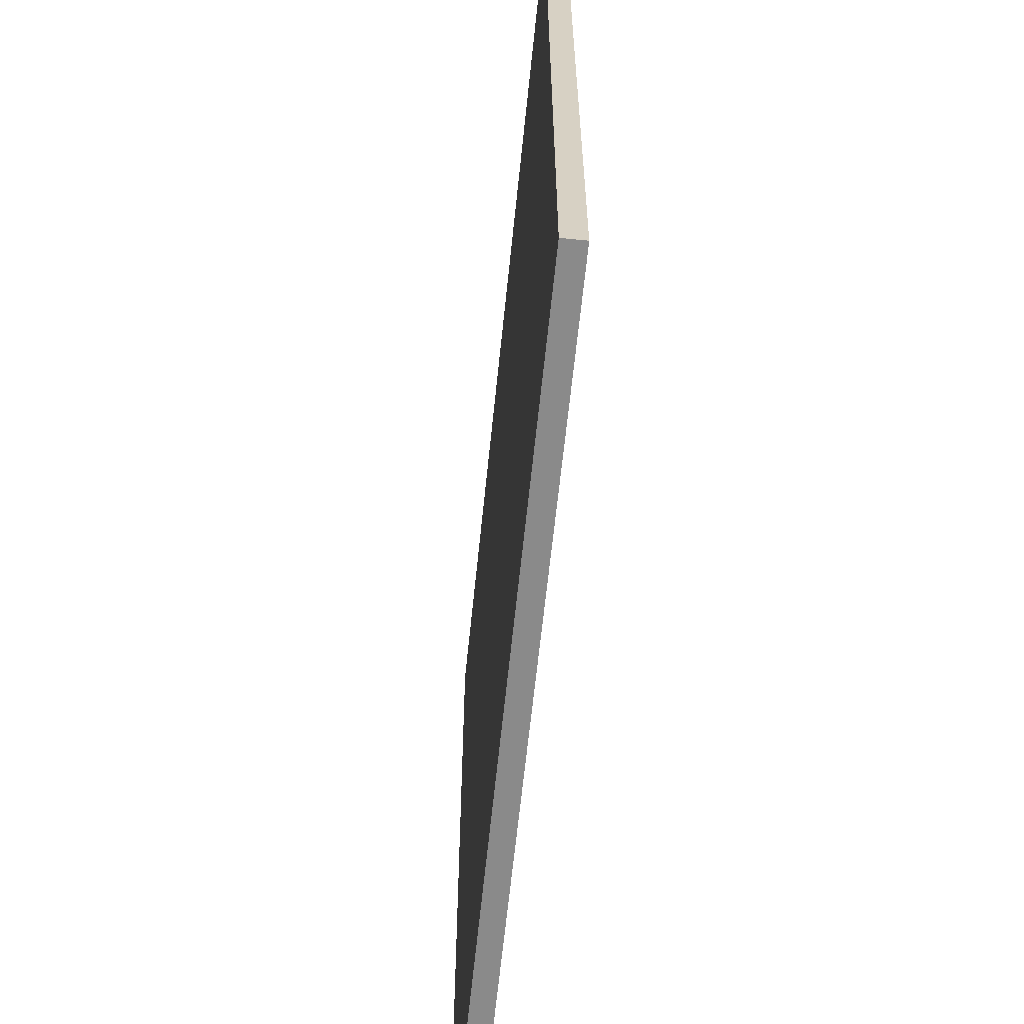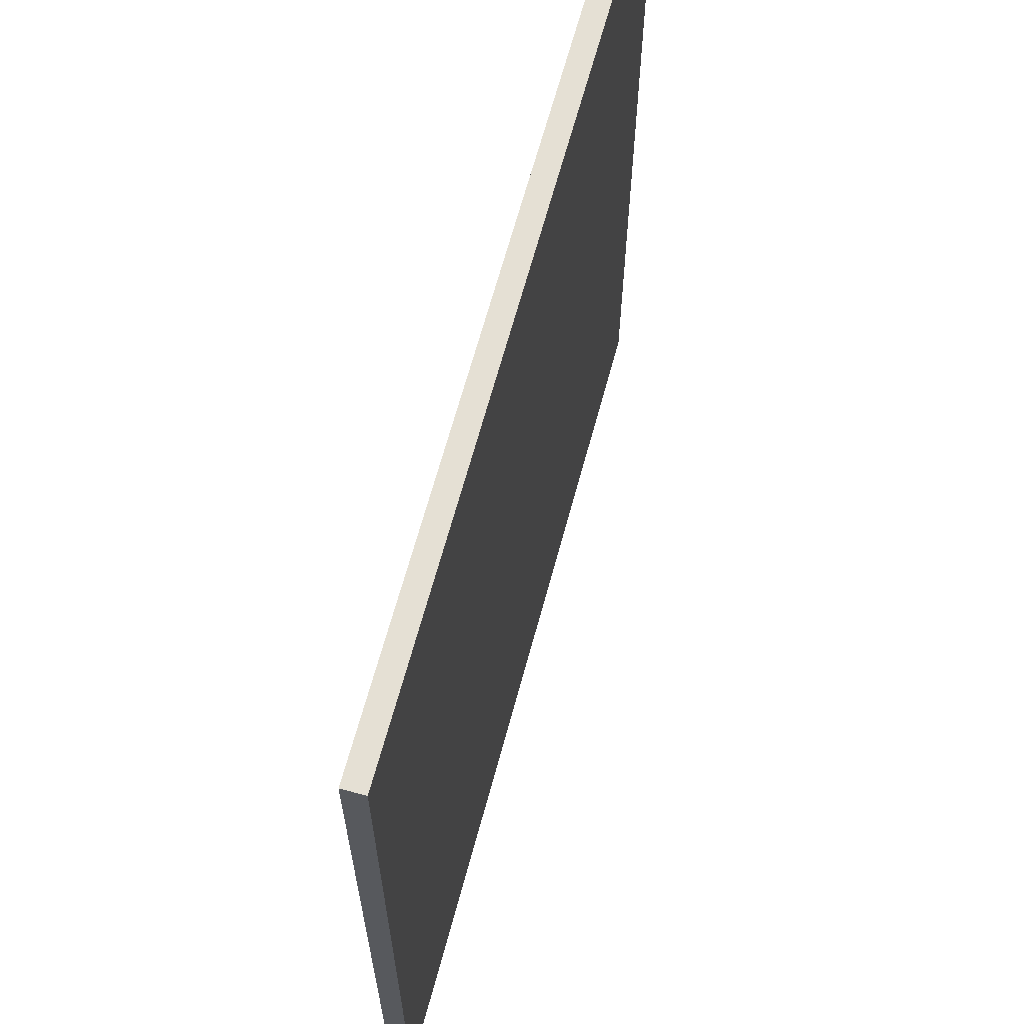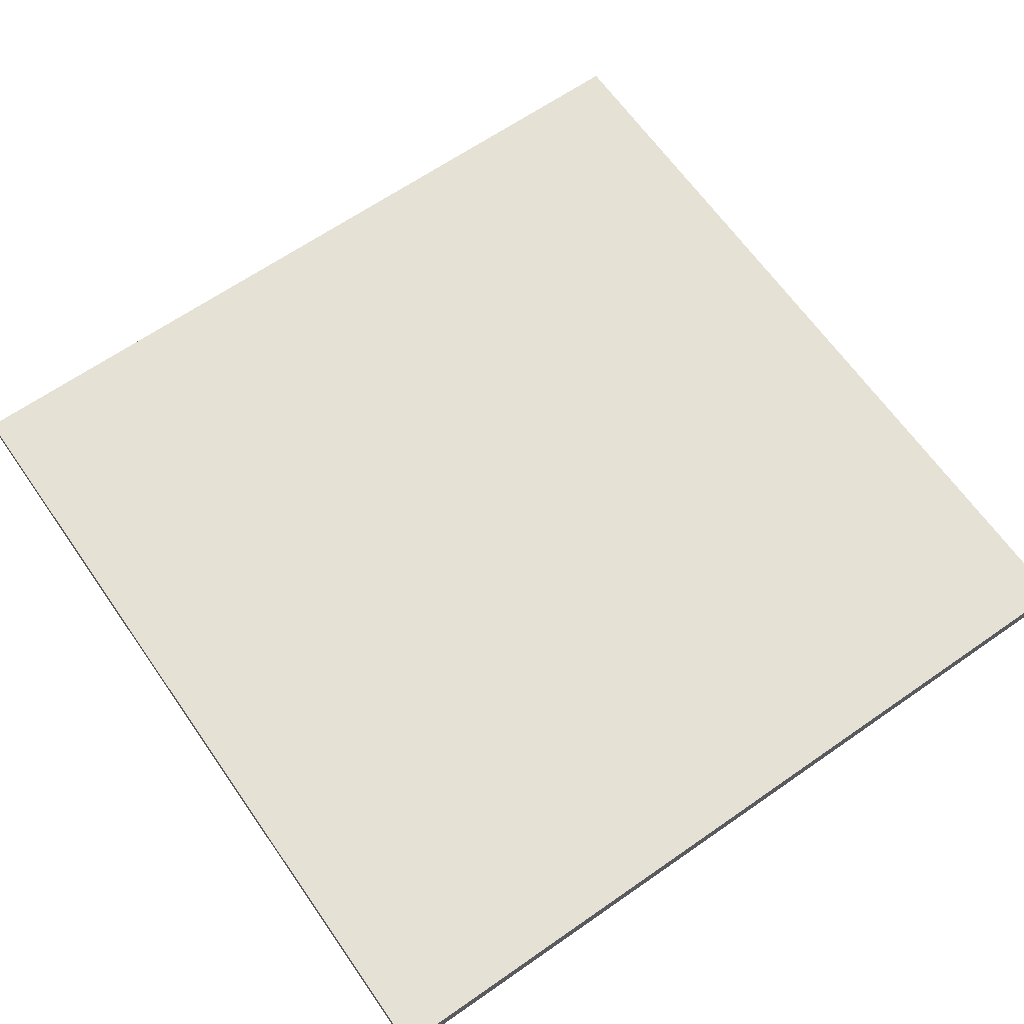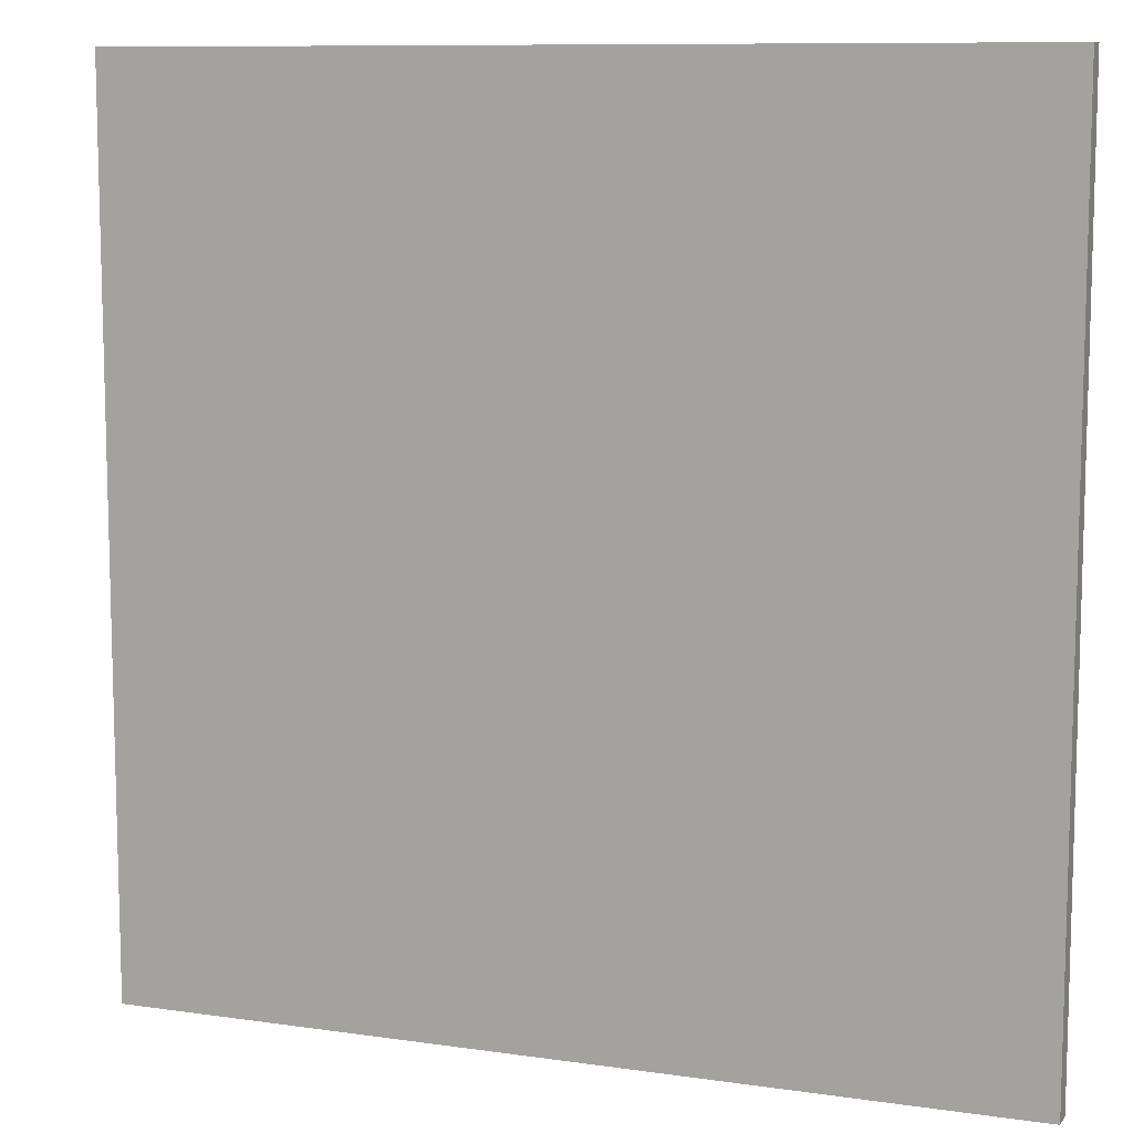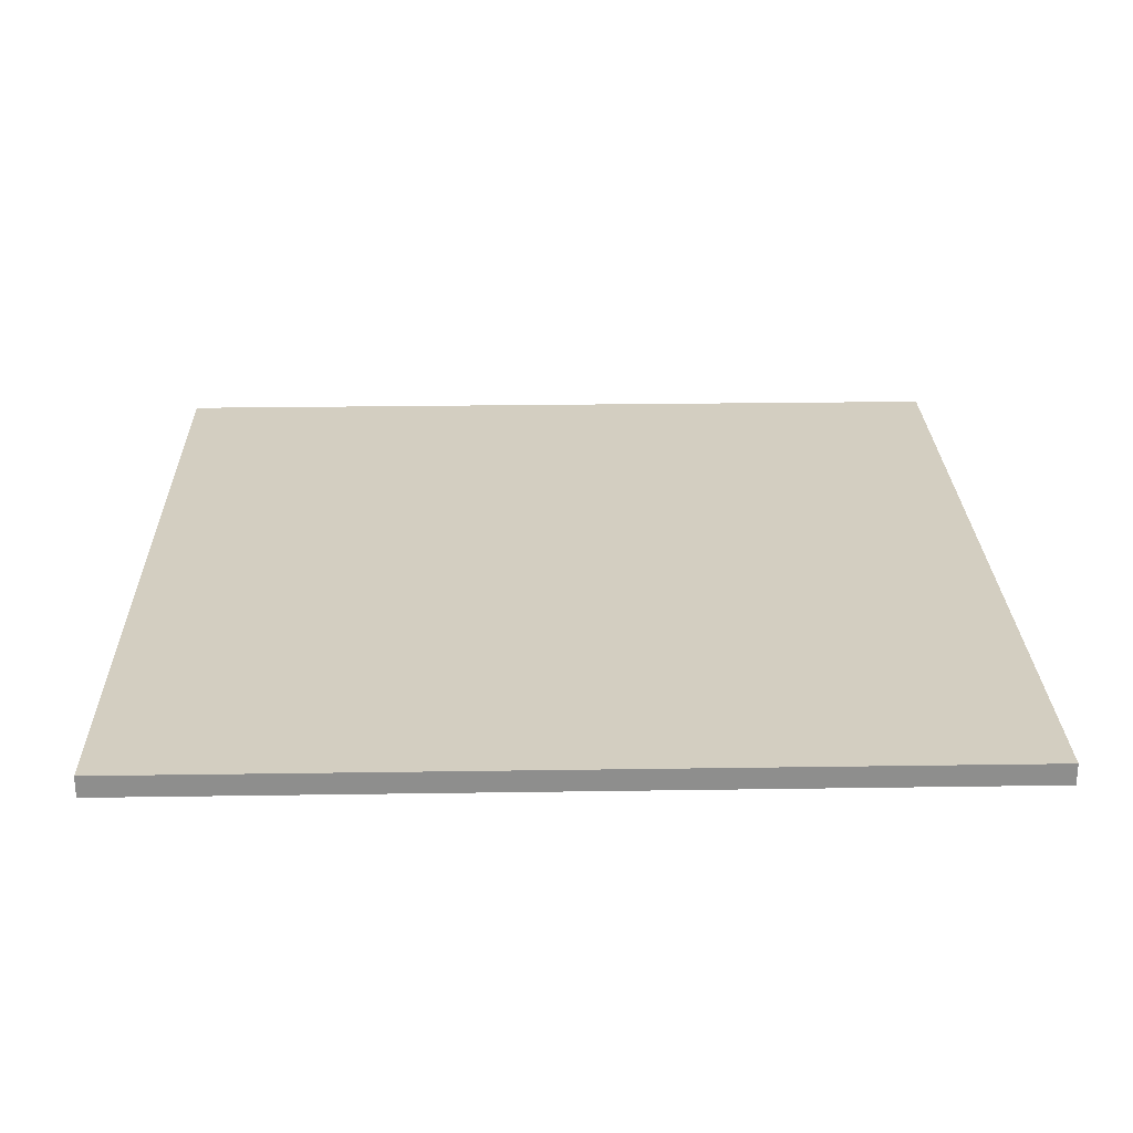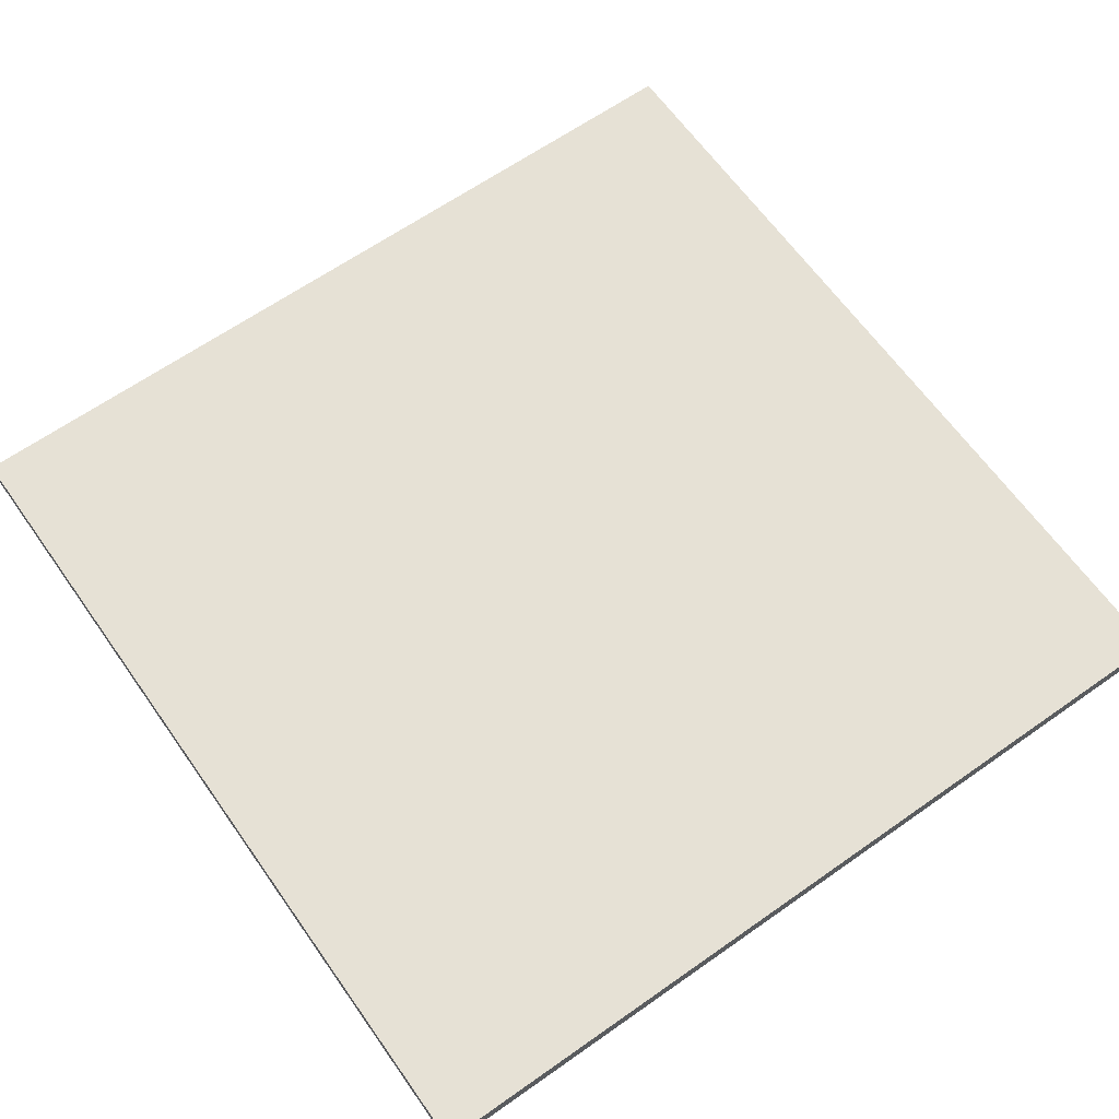
<metadata>
{"format":"obj","ext":"obj","renderer":"f3d","projection":"perspective","resolution":1024,"background":"white","views":[{"elev":-63.5,"azim":84.2,"up":"+Z"},{"elev":65.3,"azim":-74.9,"up":"+Z"},{"elev":65.0,"azim":55.0,"up":"+Y"},{"elev":9.8,"azim":20.6,"up":"+Z"},{"elev":25.3,"azim":-91.4,"up":"+Y"},{"elev":64.4,"azim":-125.3,"up":"+Y"}]}
</metadata>
<code>
v -5.745 0.429 4.962
v -5.745 0.679 4.962
v -5.745 0.429 -5.038
v -5.745 0.679 -5.038
v 4.255 0.429 4.962
v 4.255 0.679 4.962
v 4.255 0.429 -5.038
v 4.255 0.679 -5.038
f 4 3 1
f 8 7 3
f 6 5 7
f 2 1 5
f 3 7 5
f 8 4 2
f 2 4 1
f 4 8 3
f 8 6 7
f 6 2 5
f 1 3 5
f 6 8 2

</code>
